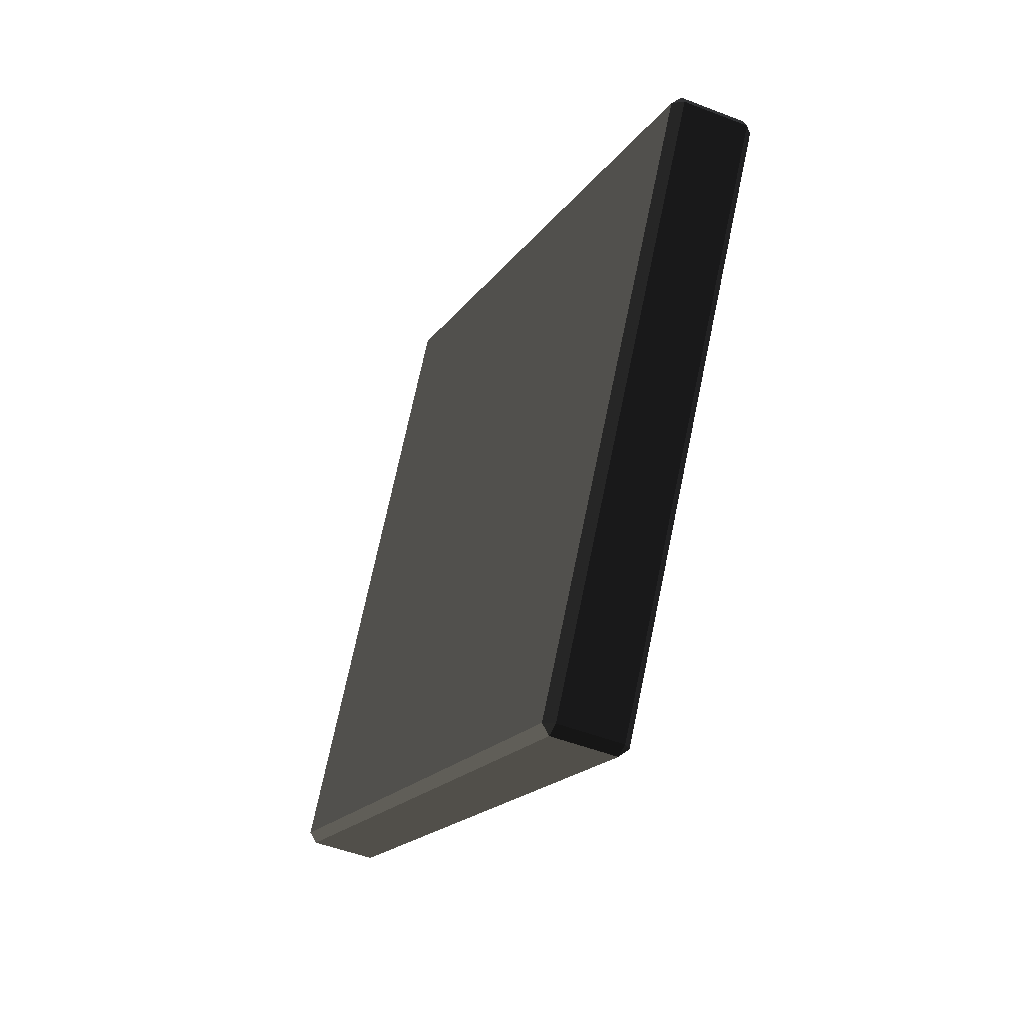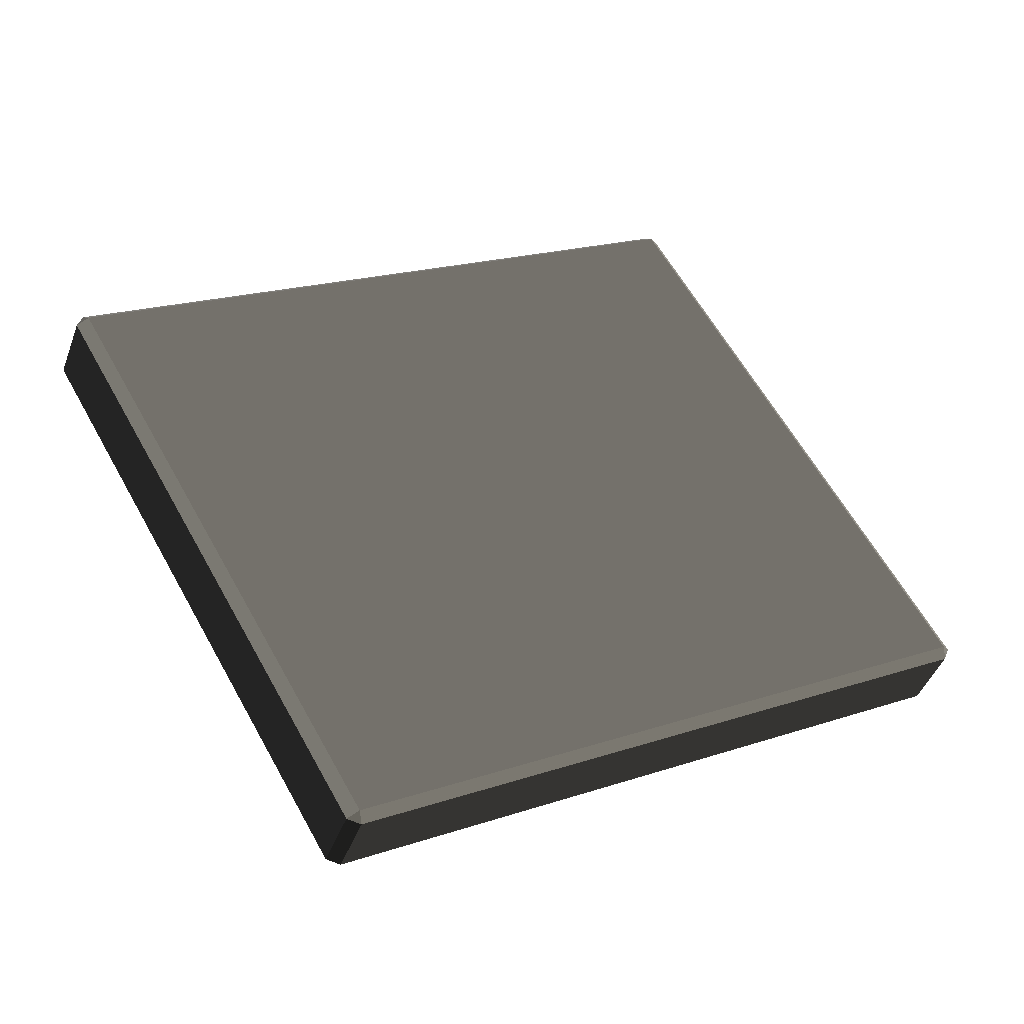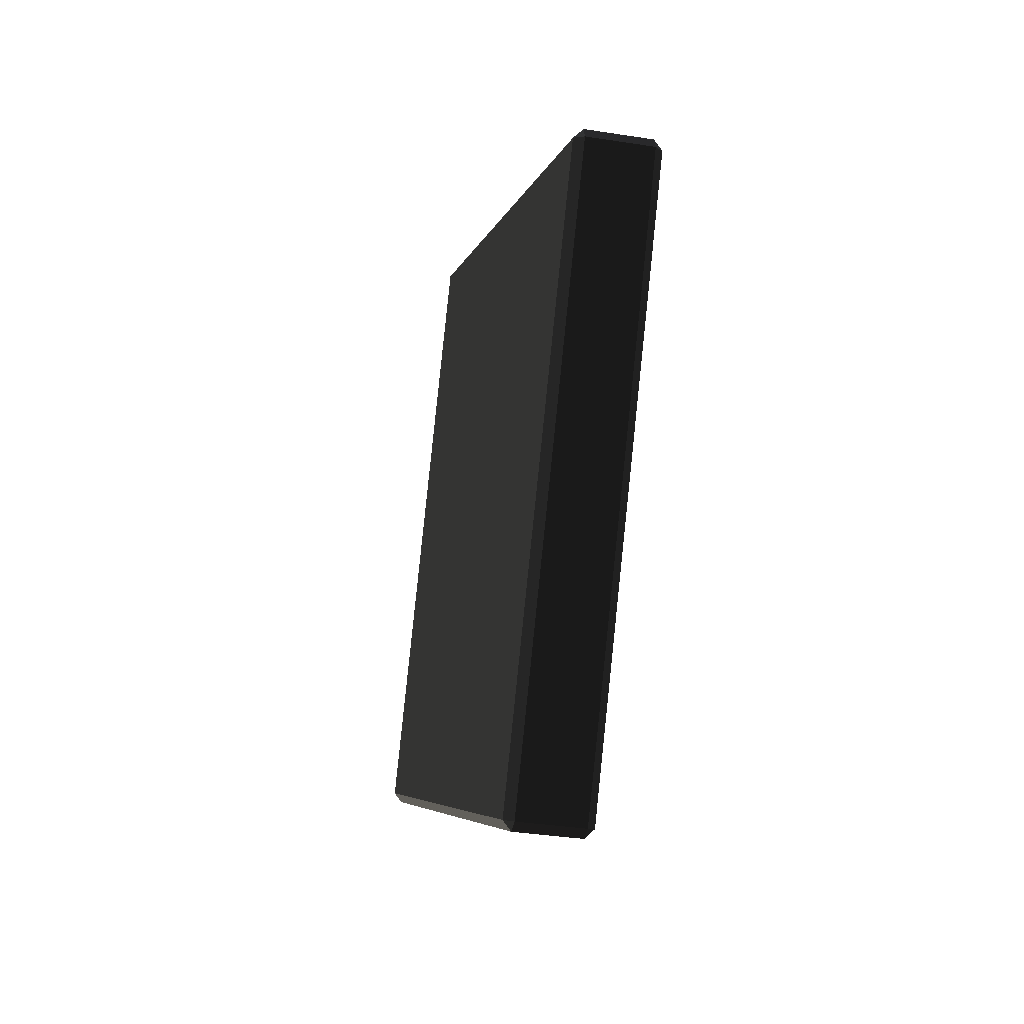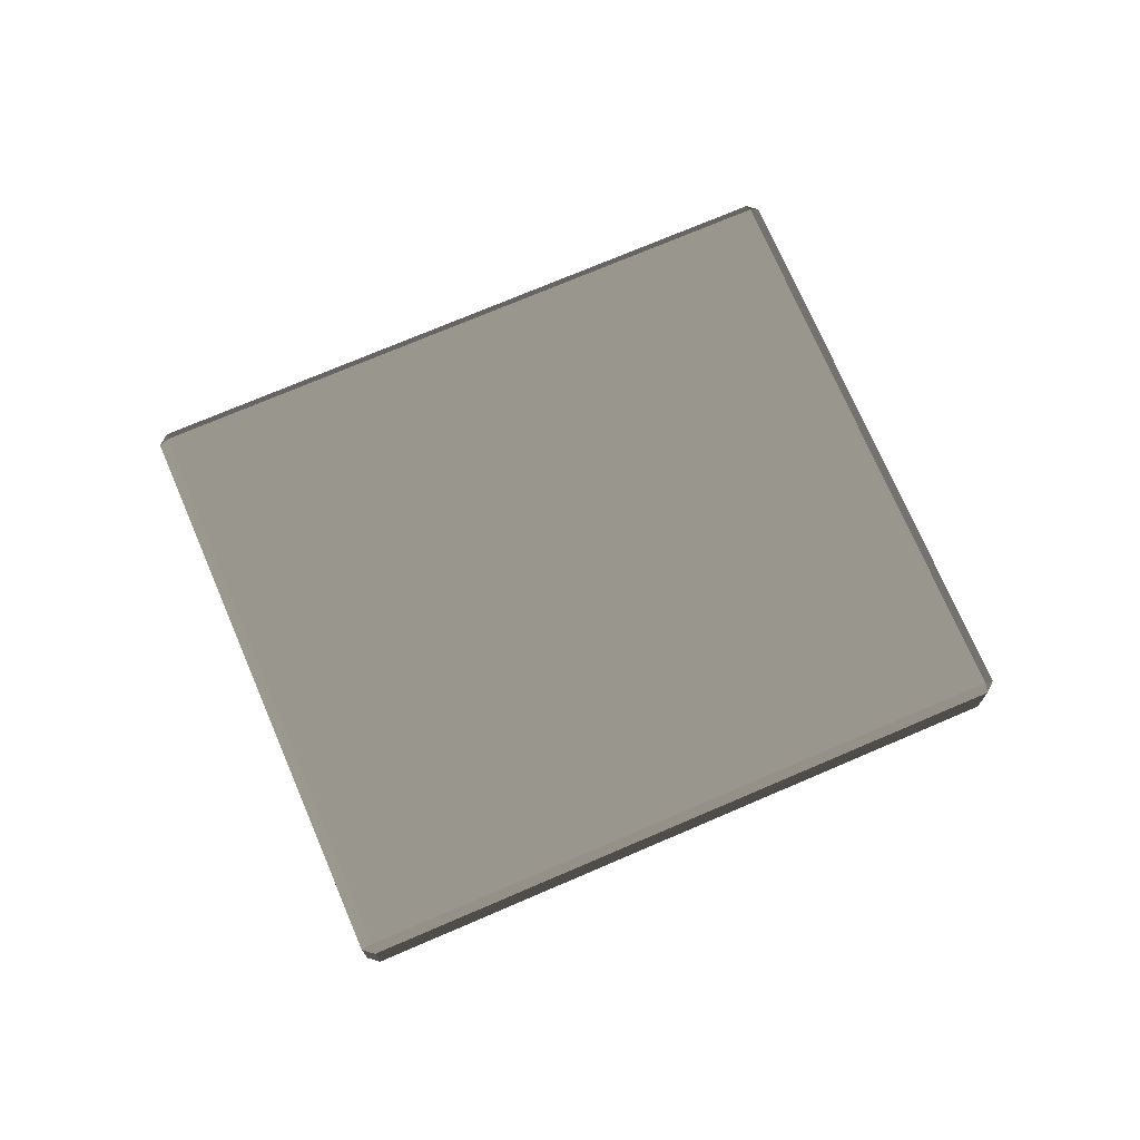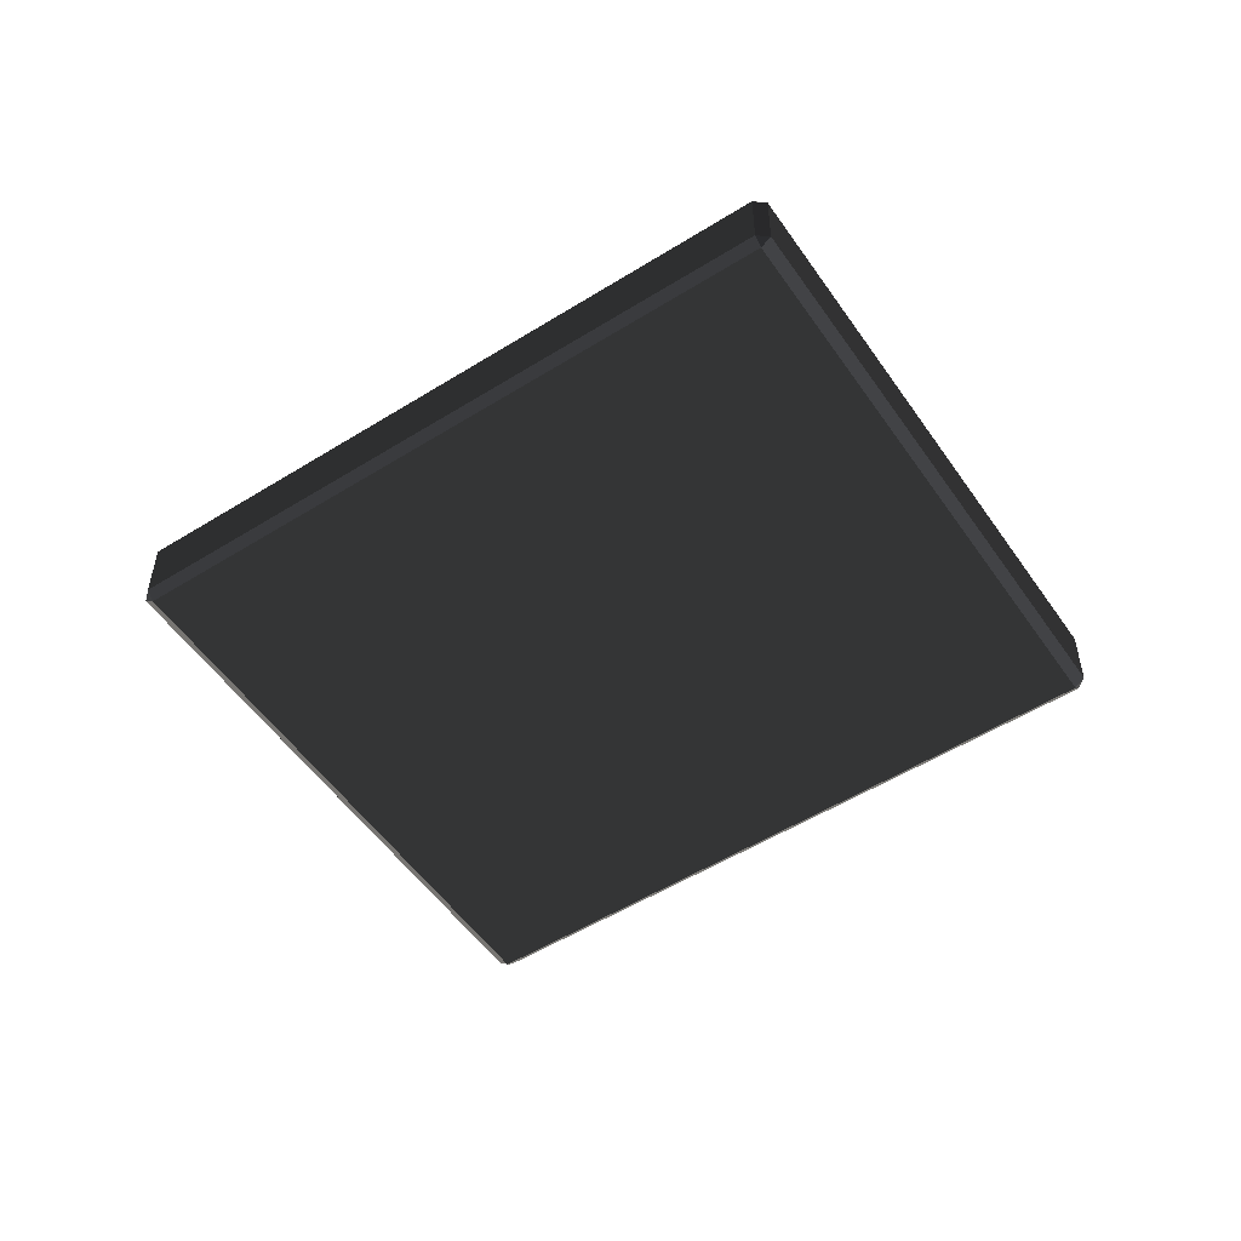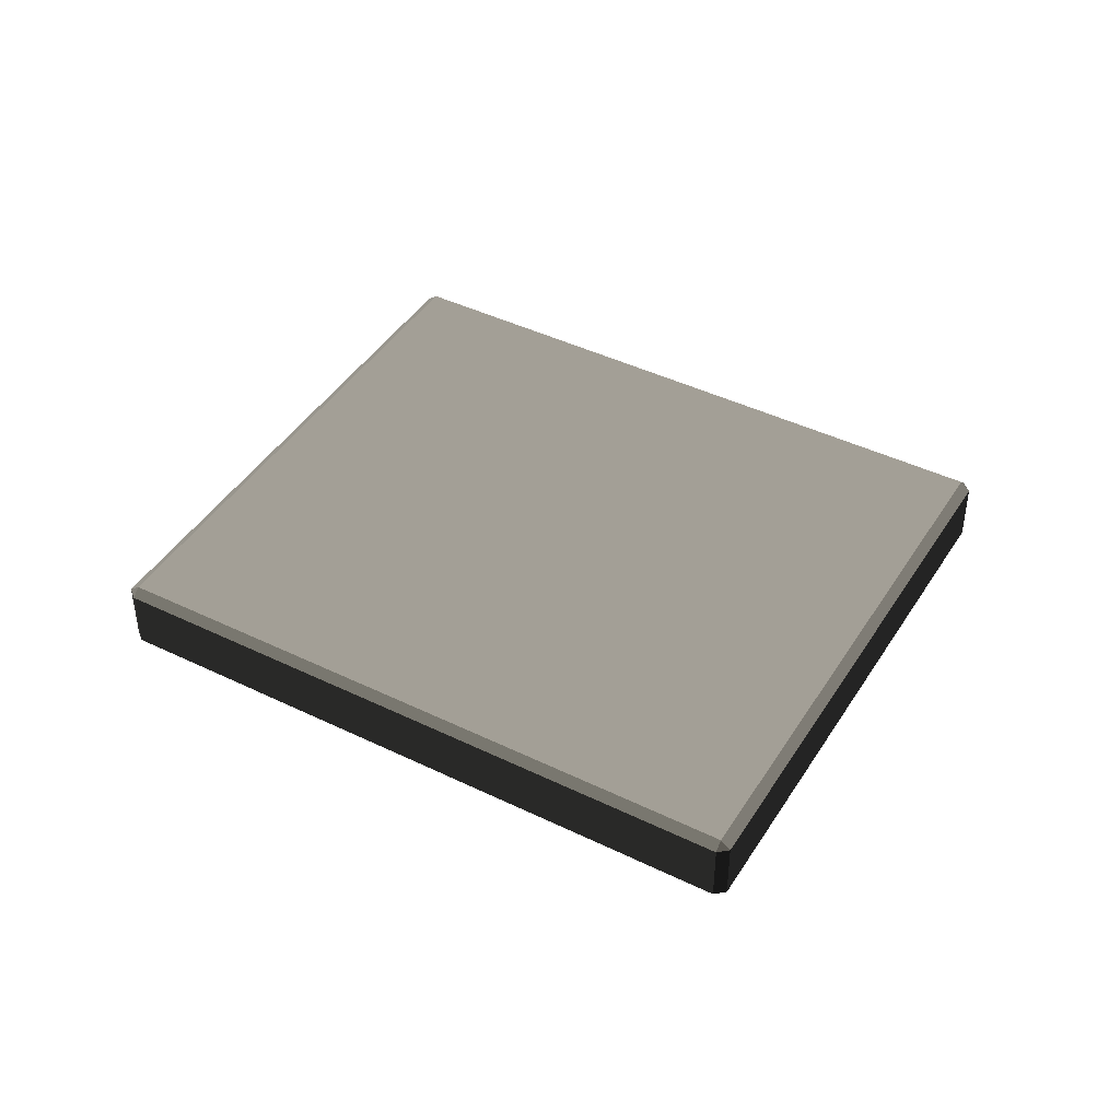
<metadata>
{"format":"obj","ext":"obj","renderer":"f3d","projection":"perspective","resolution":1024,"background":"white","views":[{"elev":-47.7,"azim":66.1,"up":"+Y"},{"elev":-42.9,"azim":160.7,"up":"+Y"},{"elev":-35.2,"azim":78.1,"up":"+Y"},{"elev":73.1,"azim":-53.2,"up":"+Z"},{"elev":-52.9,"azim":-176.2,"up":"+Z"},{"elev":43.4,"azim":-0.1,"up":"+Z"}]}
</metadata>
<code>
v 0.835 0.01392 0.1667 0.698 0.698 0.698 #0
v 0.835 0.01392 -0.1667 0.698 0.698 0.698 #0
v 2.393 2.713 -0.1667 0.698 0.698 0.698 #0
v 0.835 0.01392 0.1667 0.698 0.698 0.698 #0
v 2.393 2.713 -0.1667 0.698 0.698 0.698 #0
v 2.393 2.713 0.1667 0.698 0.698 0.698 #0
v 2.345 2.74 -0.2114 0.498 0.498 0.498 #0
v 0.7874 0.0415 -0.2114 0.498 0.498 0.498 #0
v -2.367 1.863 -0.2114 0.498 0.498 0.498 #0
v -0.8086 4.562 -0.2114 0.498 0.498 0.498 #0
v 2.345 2.74 -0.2114 0.498 0.498 0.498 #0
v -2.367 1.863 -0.2114 0.498 0.498 0.498 #0
v -2.417 1.891 -0.1667 0.698 0.698 0.698 #0
v -2.417 1.891 0.1667 0.698 0.698 0.698 #0
v -0.8582 4.59 0.1667 0.698 0.698 0.698 #0
v -2.417 1.891 -0.1667 0.698 0.698 0.698 #0
v -0.8582 4.59 0.1667 0.698 0.698 0.698 #0
v -0.8582 4.59 -0.1667 0.698 0.698 0.698 #0
v -0.8086 4.562 0.2114 0.698 0.698 0.698 #0
v -2.367 1.863 0.2114 0.698 0.698 0.698 #0
v 0.7874 0.0415 0.2114 0.698 0.698 0.698 #0
v 2.345 2.74 0.2114 0.698 0.698 0.698 #0
v -0.8086 4.562 0.2114 0.698 0.698 0.698 #0
v 0.7874 0.0415 0.2114 0.698 0.698 0.698 #0
v 0.7634 0 0.1667 0.698 0.698 0.698 #0
v -2.391 1.821 0.1667 0.698 0.698 0.698 #0
v -2.391 1.821 -0.1667 0.698 0.698 0.698 #0
v 0.7634 0 -0.1667 0.698 0.698 0.698 #0
v 0.7634 0 0.1667 0.698 0.698 0.698 #0
v -2.391 1.821 -0.1667 0.698 0.698 0.698 #0
v -0.7847 4.603 0.1667 0.698 0.698 0.698 #0
v 2.369 2.782 0.1667 0.698 0.698 0.698 #0
v 2.369 2.782 -0.1667 0.698 0.698 0.698 #0
v -0.7847 4.603 -0.1667 0.698 0.698 0.698 #0
v -0.7847 4.603 0.1667 0.698 0.698 0.698 #0
v 2.369 2.782 -0.1667 0.698 0.698 0.698 #0
v 2.369 2.782 -0.1667 0.698 0.698 0.698 #0
v 2.369 2.782 0.1667 0.698 0.698 0.698 #0
v 2.393 2.713 0.1667 0.698 0.698 0.698 #0
v 2.369 2.782 -0.1667 0.698 0.698 0.698 #0
v 2.393 2.713 0.1667 0.698 0.698 0.698 #0
v 2.393 2.713 -0.1667 0.698 0.698 0.698 #0
v 2.393 2.713 0.1667 0.698 0.698 0.698 #0
v 2.345 2.74 0.2114 0.698 0.698 0.698 #0
v 0.7874 0.0415 0.2114 0.698 0.698 0.698 #0
v 0.835 0.01392 0.1667 0.698 0.698 0.698 #0
v 2.393 2.713 0.1667 0.698 0.698 0.698 #0
v 0.7874 0.0415 0.2114 0.698 0.698 0.698 #0
v 0.835 0.01392 0.1667 0.698 0.698 0.698 #0
v 0.7634 0 0.1667 0.698 0.698 0.698 #0
v 0.7634 0 -0.1667 0.698 0.698 0.698 #0
v 0.835 0.01392 -0.1667 0.698 0.698 0.698 #0
v 0.835 0.01392 0.1667 0.698 0.698 0.698 #0
v 0.7634 0 -0.1667 0.698 0.698 0.698 #0
v 0.835 0.01392 -0.1667 0.698 0.698 0.698 #0
v 0.7874 0.0415 -0.2114 0.698 0.698 0.698 #0
v 2.345 2.74 -0.2114 0.698 0.698 0.698 #0
v 2.393 2.713 -0.1667 0.698 0.698 0.698 #0
v 0.835 0.01392 -0.1667 0.698 0.698 0.698 #0
v 2.345 2.74 -0.2114 0.698 0.698 0.698 #0
v -0.8086 4.562 -0.2114 0.698 0.698 0.698 #0
v -0.7847 4.603 -0.1667 0.698 0.698 0.698 #0
v 2.369 2.782 -0.1667 0.698 0.698 0.698 #0
v 2.345 2.74 -0.2114 0.698 0.698 0.698 #0
v -0.8086 4.562 -0.2114 0.698 0.698 0.698 #0
v 2.369 2.782 -0.1667 0.698 0.698 0.698 #0
v 0.7874 0.0415 -0.2114 0.698 0.698 0.698 #0
v 0.7634 0 -0.1667 0.698 0.698 0.698 #0
v -2.391 1.821 -0.1667 0.698 0.698 0.698 #0
v -2.367 1.863 -0.2114 0.698 0.698 0.698 #0
v 0.7874 0.0415 -0.2114 0.698 0.698 0.698 #0
v -2.391 1.821 -0.1667 0.698 0.698 0.698 #0
v -2.367 1.863 -0.2114 0.698 0.698 0.698 #0
v -2.417 1.891 -0.1667 0.698 0.698 0.698 #0
v -0.8582 4.59 -0.1667 0.698 0.698 0.698 #0
v -0.8086 4.562 -0.2114 0.698 0.698 0.698 #0
v -2.367 1.863 -0.2114 0.698 0.698 0.698 #0
v -0.8582 4.59 -0.1667 0.698 0.698 0.698 #0
v -0.8582 4.59 0.1667 0.698 0.698 0.698 #0
v -0.7847 4.603 0.1667 0.698 0.698 0.698 #0
v -0.7847 4.603 -0.1667 0.698 0.698 0.698 #0
v -0.8582 4.59 -0.1667 0.698 0.698 0.698 #0
v -0.8582 4.59 0.1667 0.698 0.698 0.698 #0
v -0.7847 4.603 -0.1667 0.698 0.698 0.698 #0
v -2.391 1.821 -0.1667 0.698 0.698 0.698 #0
v -2.391 1.821 0.1667 0.698 0.698 0.698 #0
v -2.417 1.891 0.1667 0.698 0.698 0.698 #0
v -2.391 1.821 -0.1667 0.698 0.698 0.698 #0
v -2.417 1.891 0.1667 0.698 0.698 0.698 #0
v -2.417 1.891 -0.1667 0.698 0.698 0.698 #0
v -2.417 1.891 0.1667 0.698 0.698 0.698 #0
v -2.367 1.863 0.2114 0.698 0.698 0.698 #0
v -0.8086 4.562 0.2114 0.698 0.698 0.698 #0
v -0.8582 4.59 0.1667 0.698 0.698 0.698 #0
v -2.417 1.891 0.1667 0.698 0.698 0.698 #0
v -0.8086 4.562 0.2114 0.698 0.698 0.698 #0
v 2.345 2.74 0.2114 0.698 0.698 0.698 #0
v 2.369 2.782 0.1667 0.698 0.698 0.698 #0
v -0.7847 4.603 0.1667 0.698 0.698 0.698 #0
v -0.8086 4.562 0.2114 0.698 0.698 0.698 #0
v 2.345 2.74 0.2114 0.698 0.698 0.698 #0
v -0.7847 4.603 0.1667 0.698 0.698 0.698 #0
v -2.367 1.863 0.2114 0.698 0.698 0.698 #0
v -2.391 1.821 0.1667 0.698 0.698 0.698 #0
v 0.7634 0 0.1667 0.698 0.698 0.698 #0
v 0.7874 0.0415 0.2114 0.698 0.698 0.698 #0
v -2.367 1.863 0.2114 0.698 0.698 0.698 #0
v 0.7634 0 0.1667 0.698 0.698 0.698 #0
v 0.835 0.01392 0.1667 0.698 0.698 0.698 #0
v 0.7874 0.0415 0.2114 0.698 0.698 0.698 #0
v 0.7634 0 0.1667 0.698 0.698 0.698 #0
v 0.7874 0.0415 -0.2114 0.698 0.698 0.698 #0
v 0.835 0.01392 -0.1667 0.698 0.698 0.698 #0
v 0.7634 0 -0.1667 0.698 0.698 0.698 #0
v 2.345 2.74 0.2114 0.698 0.698 0.698 #0
v 2.393 2.713 0.1667 0.698 0.698 0.698 #0
v 2.369 2.782 0.1667 0.698 0.698 0.698 #0
v 2.393 2.713 -0.1667 0.698 0.698 0.698 #0
v 2.345 2.74 -0.2114 0.698 0.698 0.698 #0
v 2.369 2.782 -0.1667 0.698 0.698 0.698 #0
v -2.367 1.863 0.2114 0.698 0.698 0.698 #0
v -2.417 1.891 0.1667 0.698 0.698 0.698 #0
v -2.391 1.821 0.1667 0.698 0.698 0.698 #0
v -2.417 1.891 -0.1667 0.698 0.698 0.698 #0
v -2.367 1.863 -0.2114 0.698 0.698 0.698 #0
v -2.391 1.821 -0.1667 0.698 0.698 0.698 #0
v -0.8582 4.59 0.1667 0.698 0.698 0.698 #0
v -0.8086 4.562 0.2114 0.698 0.698 0.698 #0
v -0.7847 4.603 0.1667 0.698 0.698 0.698 #0
v -0.8086 4.562 -0.2114 0.698 0.698 0.698 #0
v -0.8582 4.59 -0.1667 0.698 0.698 0.698 #0
v -0.7847 4.603 -0.1667 0.698 0.698 0.698 #0
f 1 2 3
f 4 5 6
f 7 8 9
f 10 11 12
f 13 14 15
f 16 17 18
f 19 20 21
f 22 23 24
f 25 26 27
f 28 29 30
f 31 32 33
f 34 35 36
f 37 38 39
f 40 41 42
f 43 44 45
f 46 47 48
f 49 50 51
f 52 53 54
f 55 56 57
f 58 59 60
f 61 62 63
f 64 65 66
f 67 68 69
f 70 71 72
f 73 74 75
f 76 77 78
f 79 80 81
f 82 83 84
f 85 86 87
f 88 89 90
f 91 92 93
f 94 95 96
f 97 98 99
f 100 101 102
f 103 104 105
f 106 107 108
f 109 110 111
f 112 113 114
f 115 116 117
f 118 119 120
f 121 122 123
f 124 125 126
f 127 128 129
f 130 131 132

</code>
